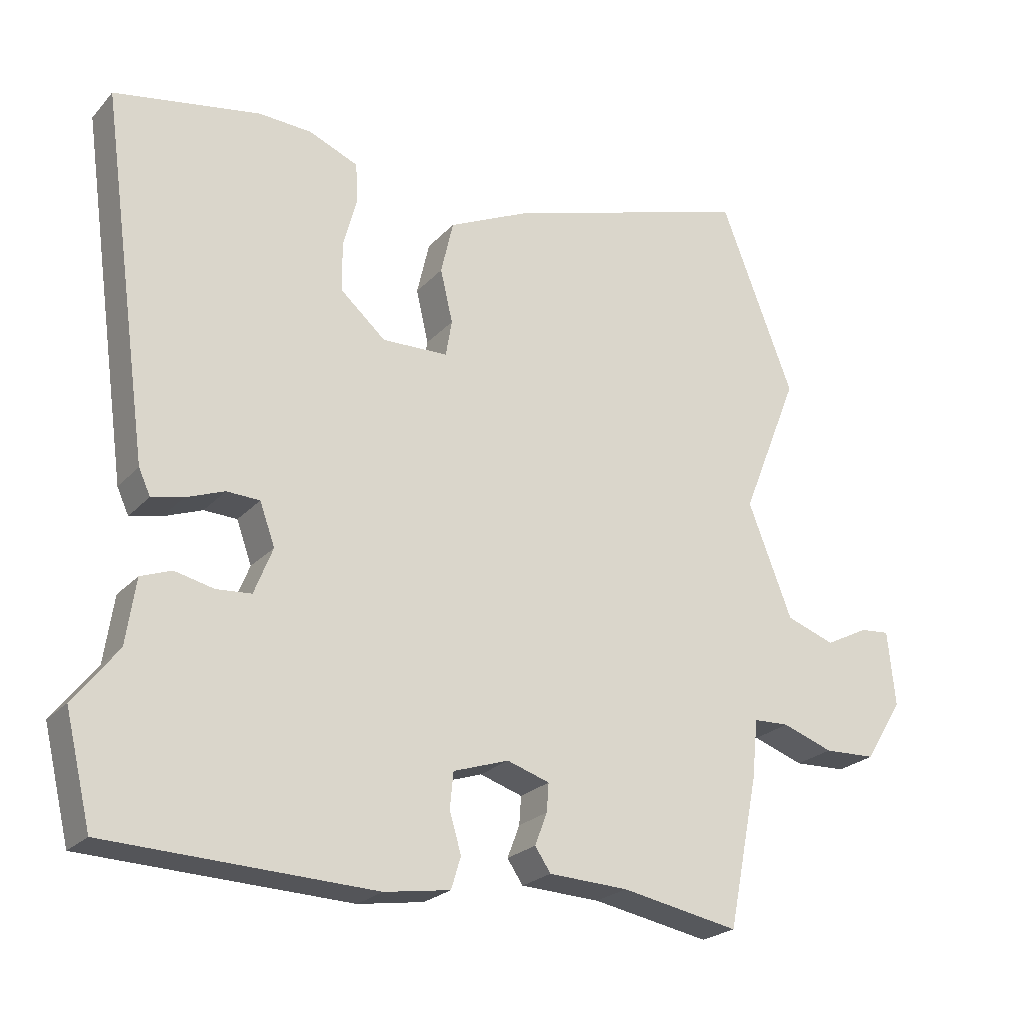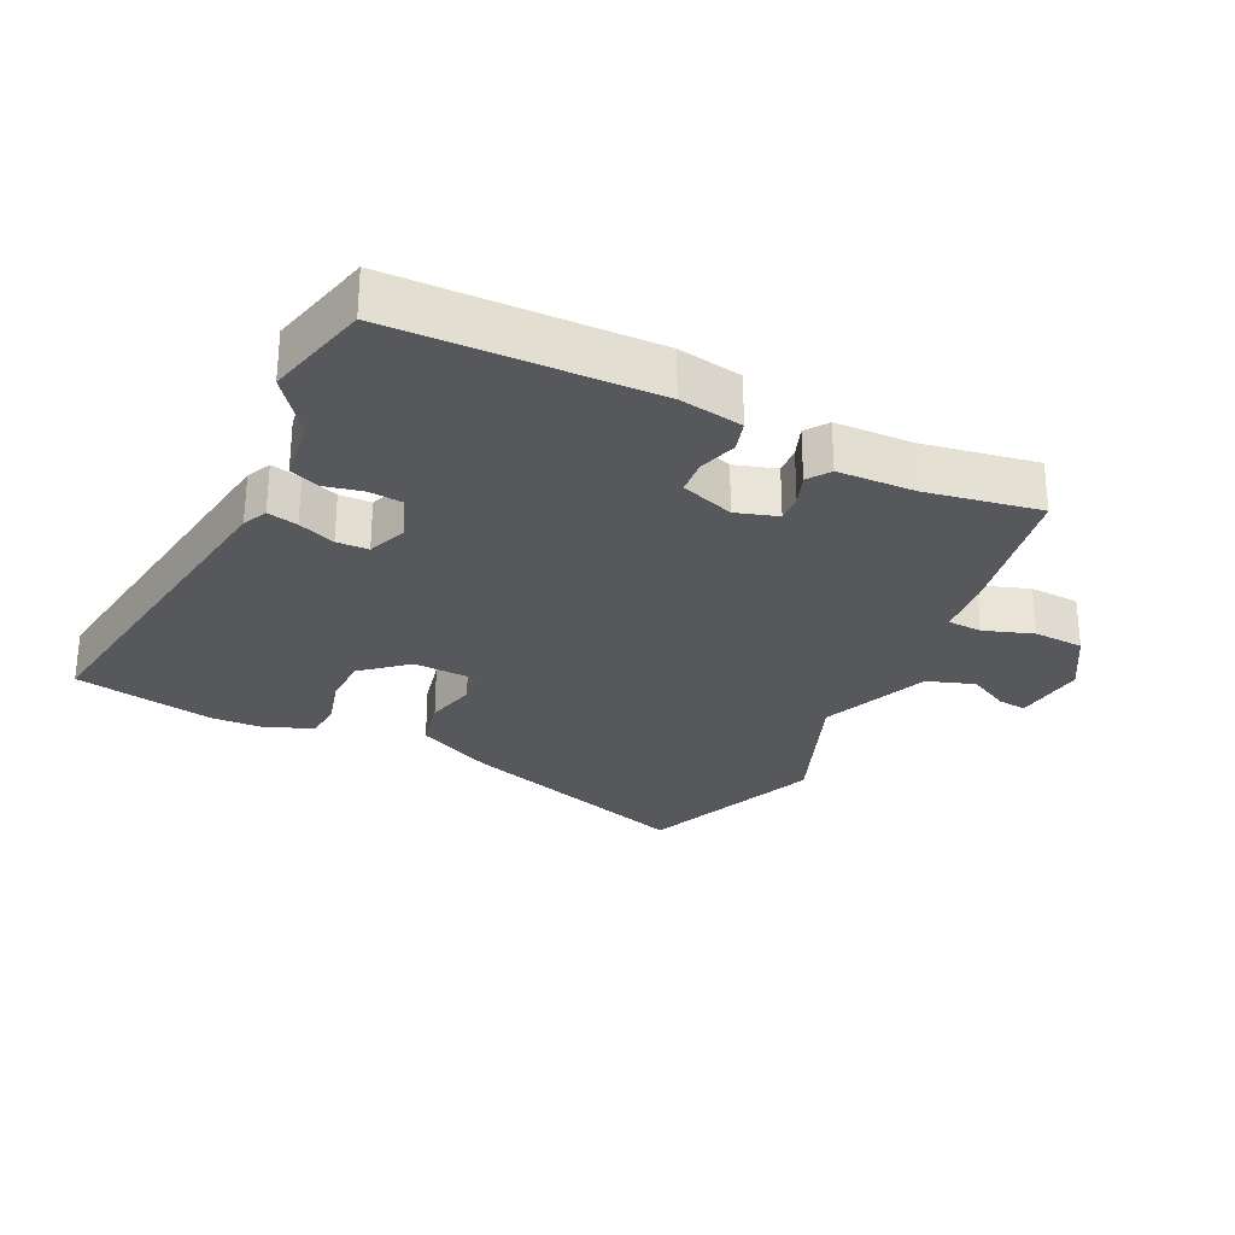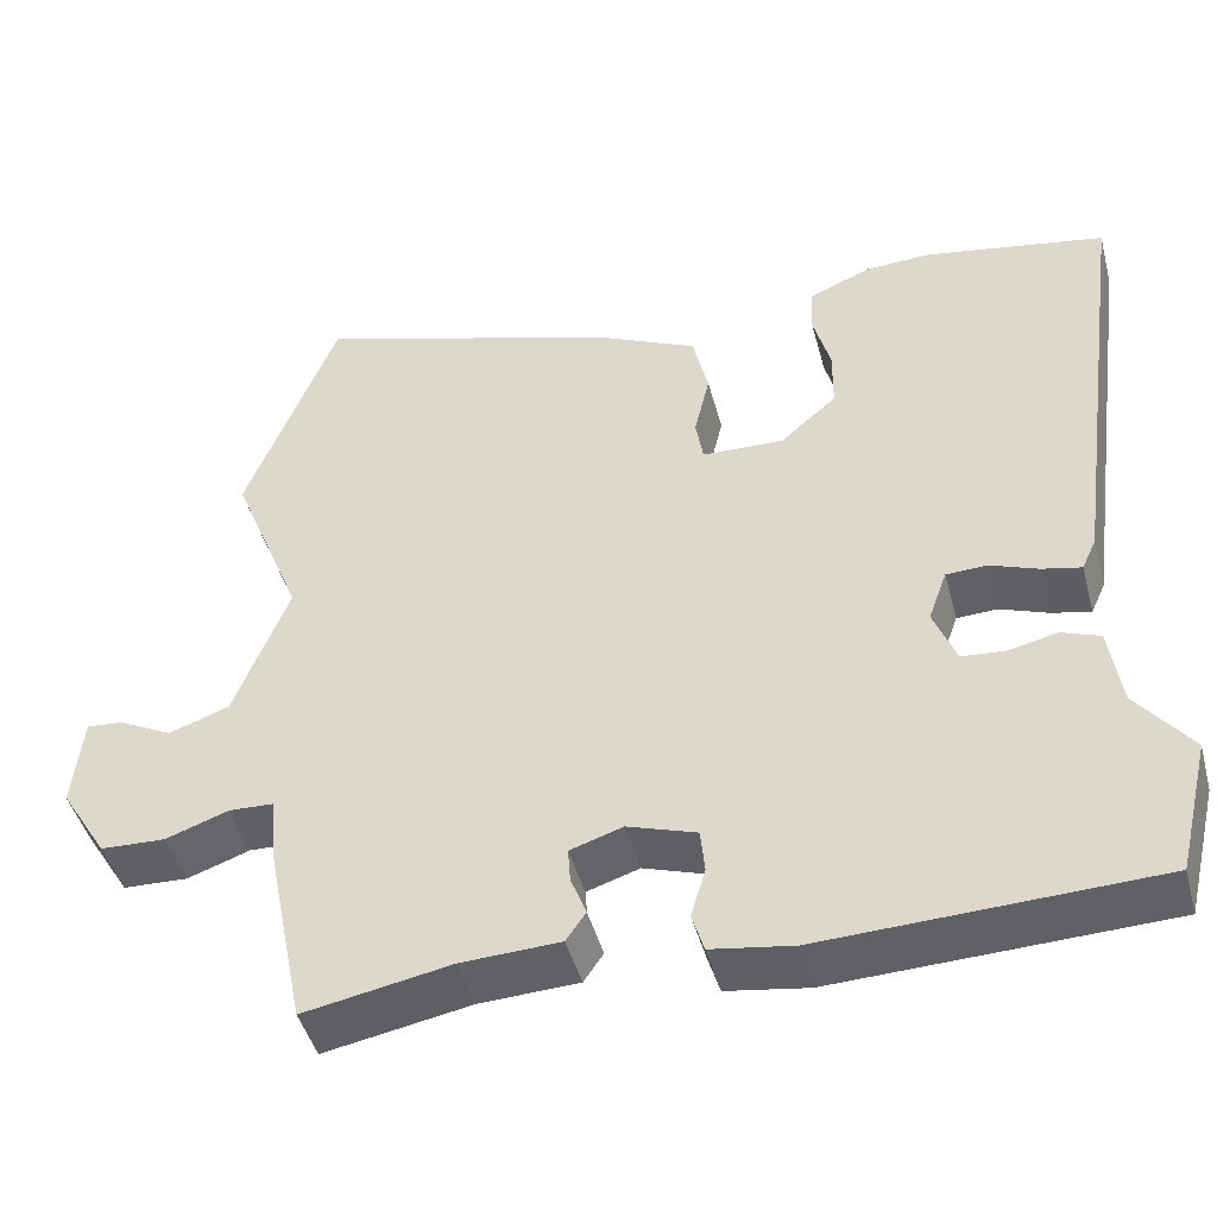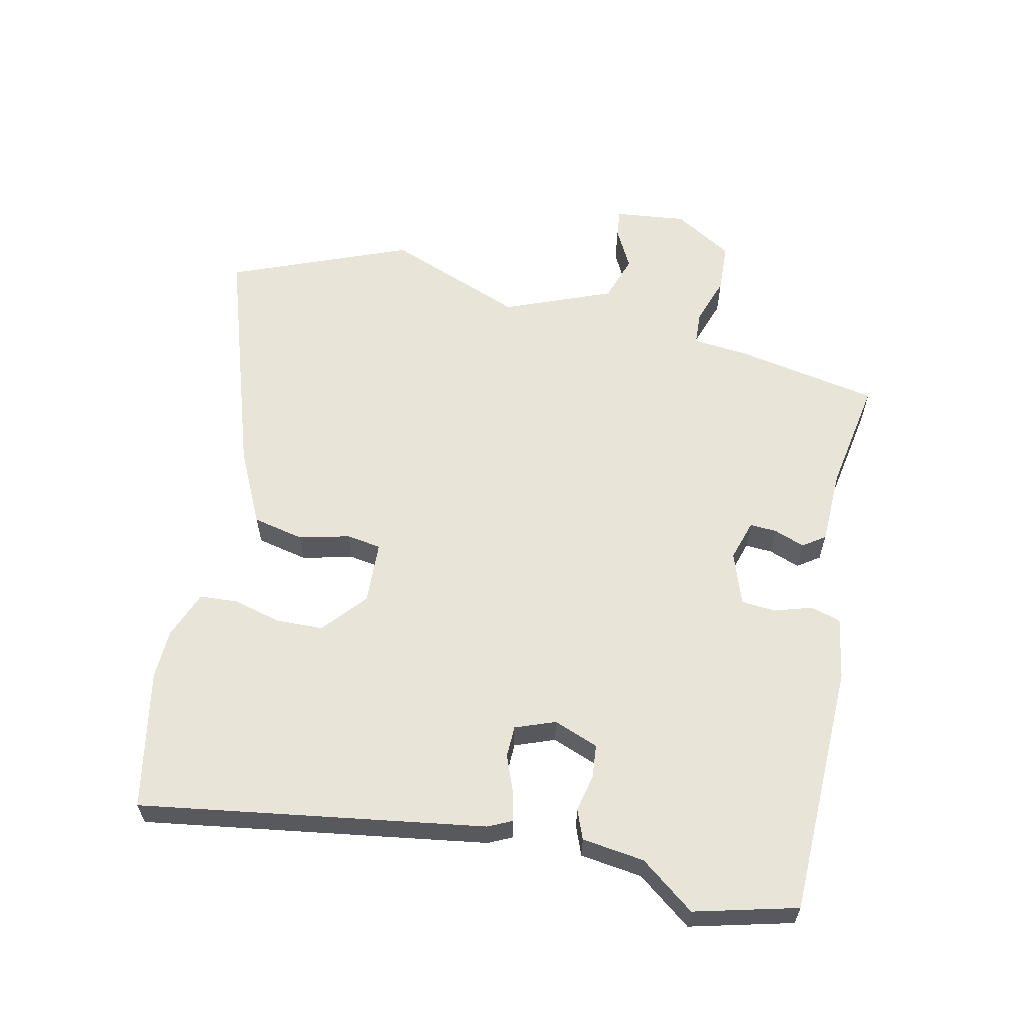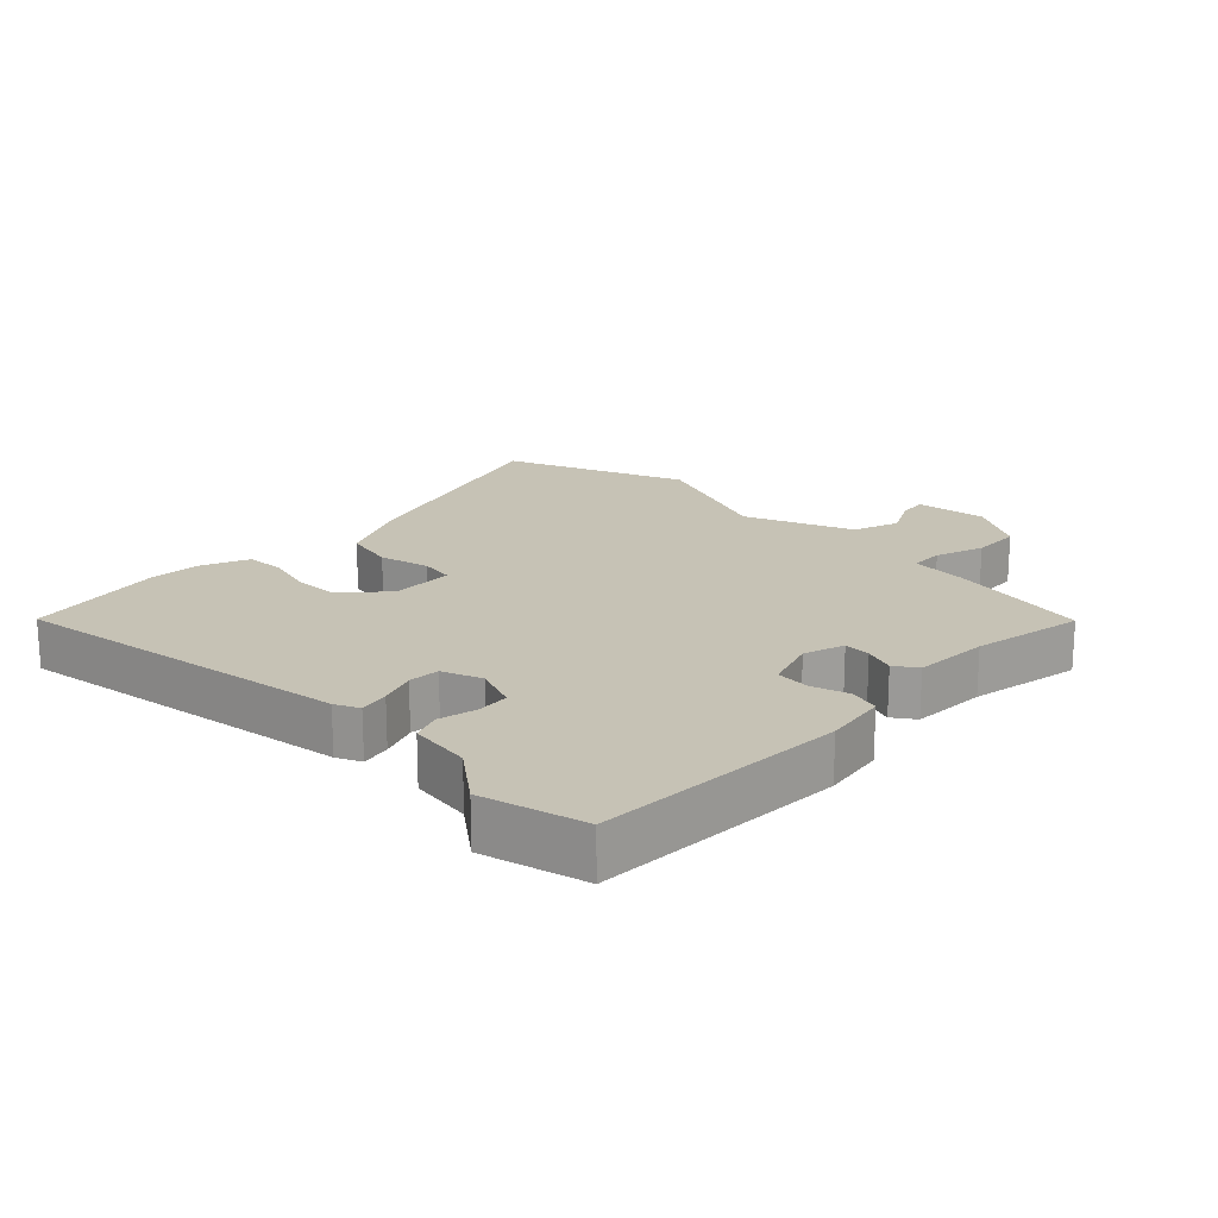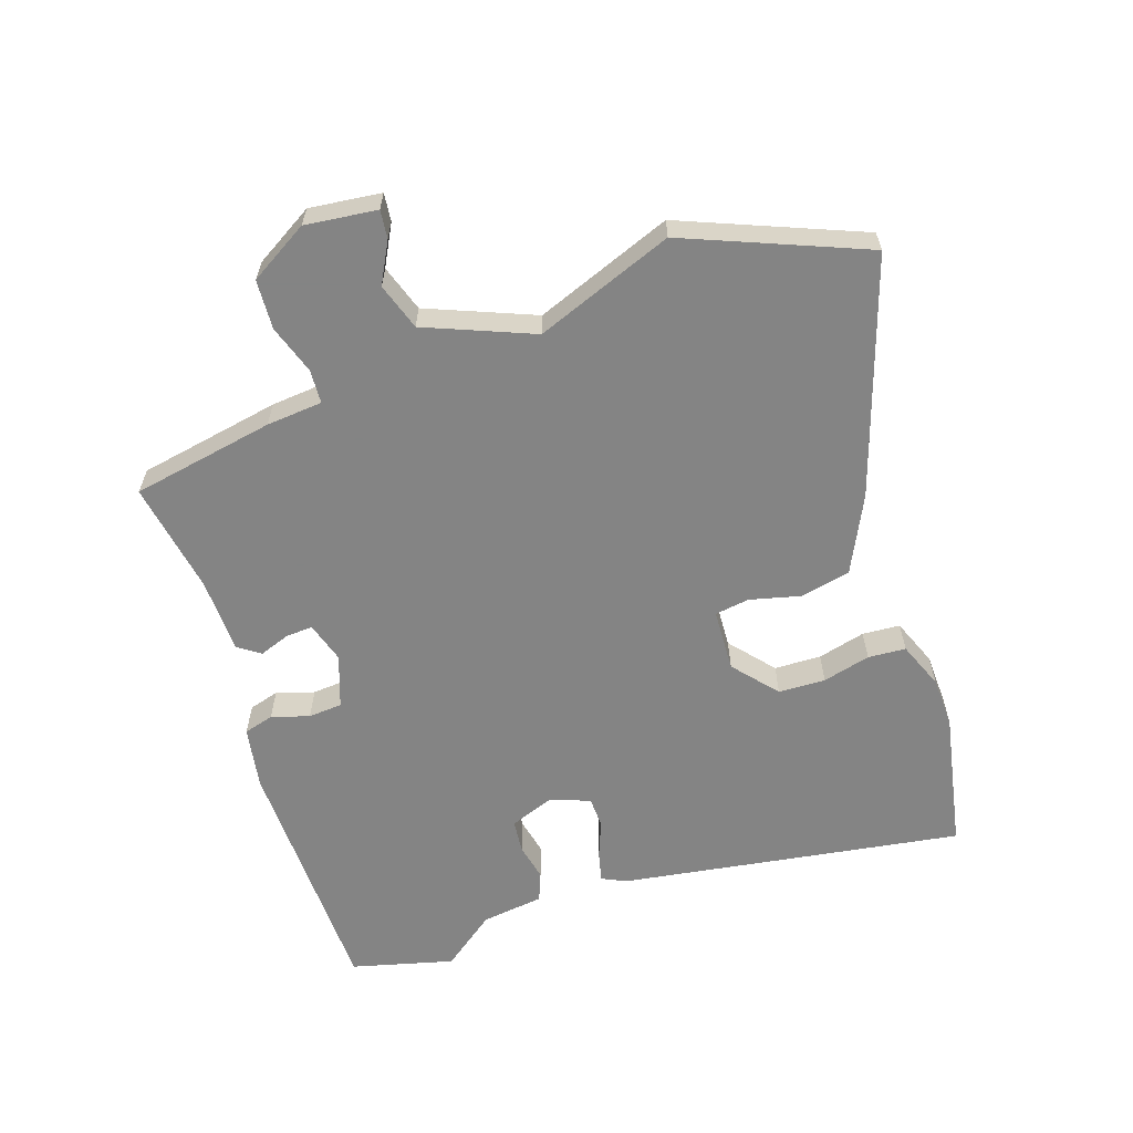
<metadata>
{"format":"obj","ext":"obj","renderer":"f3d","projection":"perspective","resolution":1024,"background":"white","views":[{"elev":-23.5,"azim":149.2,"up":"+Z"},{"elev":-27.9,"azim":153.6,"up":"+Y"},{"elev":-45.7,"azim":14.9,"up":"+Z"},{"elev":60.2,"azim":101.6,"up":"+Y"},{"elev":18.9,"azim":134.1,"up":"+Y"},{"elev":-61.3,"azim":-72.4,"up":"+Y"}]}
</metadata>
<code>
v 0.535 0.07 -0.355
v 0.497 0.07 -0.512
v 0.11 0.07 -0.526
v 0.014 0.07 -0.511
v 0 0.07 -0.465
v 0.017 0.07 -0.407
v 0.012 0.07 -0.355
v -0.069 0.07 -0.328
v -0.131 0.07 -0.348
v -0.128 0.07 -0.389
v -0.11 0.07 -0.436
v -0.133 0.07 -0.47
v -0.249 0.07 -0.475
v -0.421 0.07 -0.507
v -0.465 0.07 -0.289
v -0.474 0.07 -0.203
v -0.526 0.07 -0.201
v -0.6 0.07 -0.227
v -0.676 0.07 -0.224
v -0.731 0.07 -0.135
v -0.72 0.07 -0.025
v -0.677 0.07 -0.029
v -0.614 0.07 -0.061
v -0.543 0.07 -0.036
v -0.479 0.07 0.129
v -0.563 0.07 0.338
v -0.456 0.07 0.614
v -0.094 0.07 0.501
v 0.022 0.07 0.447
v 0.04 0.07 0.369
v 0.022 0.07 0.292
v 0.031 0.07 0.239
v 0.127 0.07 0.236
v 0.193 0.07 0.294
v 0.194 0.07 0.366
v 0.174 0.07 0.439
v 0.177 0.07 0.497
v 0.249 0.07 0.527
v 0.326 0.07 0.531
v 0.539 0.07 0.493
v 0.466 0.07 -0.033
v 0.449 0.07 -0.07
v 0.403 0.07 -0.06
v 0.347 0.07 -0.039
v 0.299 0.07 -0.041
v 0.277 0.07 -0.102
v 0.304 0.07 -0.17
v 0.355 0.07 -0.174
v 0.412 0.07 -0.161
v 0.457 0.07 -0.178
v 0.471 0.07 -0.273
v 0.535 0 -0.355
v 0.497 0 -0.512
v 0.11 0 -0.526
v 0.014 0 -0.511
v 0 0 -0.465
v 0.017 0 -0.407
v 0.012 0 -0.355
v -0.069 0 -0.328
v -0.131 0 -0.348
v -0.128 0 -0.389
v -0.11 0 -0.436
v -0.133 0 -0.47
v -0.249 0 -0.475
v -0.421 0 -0.507
v -0.465 0 -0.289
v -0.474 0 -0.203
v -0.526 0 -0.201
v -0.6 0 -0.227
v -0.676 0 -0.224
v -0.731 0 -0.135
v -0.72 0 -0.025
v -0.677 0 -0.029
v -0.614 0 -0.061
v -0.543 0 -0.036
v -0.479 0 0.129
v -0.563 0 0.338
v -0.456 0 0.614
v -0.094 0 0.501
v 0.022 0 0.447
v 0.04 0 0.369
v 0.022 0 0.292
v 0.031 0 0.239
v 0.127 0 0.236
v 0.193 0 0.294
v 0.194 0 0.366
v 0.174 0 0.439
v 0.177 0 0.497
v 0.249 0 0.527
v 0.326 0 0.531
v 0.539 0 0.493
v 0.466 0 -0.033
v 0.449 0 -0.07
v 0.403 0 -0.06
v 0.347 0 -0.039
v 0.299 0 -0.041
v 0.277 0 -0.102
v 0.304 0 -0.17
v 0.355 0 -0.174
v 0.412 0 -0.161
v 0.457 0 -0.178
v 0.471 0 -0.273
f 48 49 50 51
f 4 5 6
f 3 4 6
f 2 3 6
f 1 2 6
f 51 1 6
f 48 51 6
f 47 48 6
f 46 47 6 7
f 45 46 7 8
f 42 43 44
f 41 42 44
f 40 41 44
f 39 40 44
f 38 39 44
f 37 38 44
f 36 37 44
f 35 36 44
f 34 35 44 45
f 45 8 9
f 34 45 9
f 33 34 9
f 29 30 31
f 28 29 31
f 27 28 31
f 26 27 31
f 25 26 31
f 24 25 31 32
f 21 22 23
f 20 21 23
f 19 20 23
f 18 19 23
f 17 18 23
f 16 17 23 24
f 13 14 15 16
f 13 16 24
f 12 13 24
f 11 12 24
f 10 11 24
f 9 10 24
f 9 24 32 33
f 102 101 100 99
f 57 56 55
f 57 55 54
f 57 54 53
f 57 53 52
f 57 52 102
f 57 102 99
f 57 99 98
f 58 57 98 97
f 59 58 97 96
f 95 94 93
f 95 93 92
f 95 92 91
f 95 91 90
f 95 90 89
f 95 89 88
f 95 88 87
f 95 87 86
f 96 95 86 85
f 60 59 96
f 60 96 85
f 60 85 84
f 82 81 80
f 82 80 79
f 82 79 78
f 82 78 77
f 82 77 76
f 83 82 76 75
f 74 73 72
f 74 72 71
f 74 71 70
f 74 70 69
f 74 69 68
f 75 74 68 67
f 67 66 65 64
f 75 67 64
f 75 64 63
f 75 63 62
f 75 62 61
f 75 61 60
f 84 83 75 60
f 1 52 53 2
f 2 53 54 3
f 3 54 55 4
f 4 55 56 5
f 5 56 57 6
f 6 57 58 7
f 7 58 59 8
f 8 59 60 9
f 9 60 61 10
f 10 61 62 11
f 11 62 63 12
f 12 63 64 13
f 13 64 65 14
f 14 65 66 15
f 15 66 67 16
f 16 67 68 17
f 17 68 69 18
f 18 69 70 19
f 19 70 71 20
f 20 71 72 21
f 21 72 73 22
f 22 73 74 23
f 23 74 75 24
f 24 75 76 25
f 25 76 77 26
f 26 77 78 27
f 27 78 79 28
f 28 79 80 29
f 29 80 81 30
f 30 81 82 31
f 31 82 83 32
f 32 83 84 33
f 33 84 85 34
f 34 85 86 35
f 35 86 87 36
f 36 87 88 37
f 37 88 89 38
f 38 89 90 39
f 39 90 91 40
f 40 91 92 41
f 41 92 93 42
f 42 93 94 43
f 43 94 95 44
f 44 95 96 45
f 45 96 97 46
f 46 97 98 47
f 47 98 99 48
f 48 99 100 49
f 49 100 101 50
f 50 101 102 51
f 51 102 52 1

</code>
